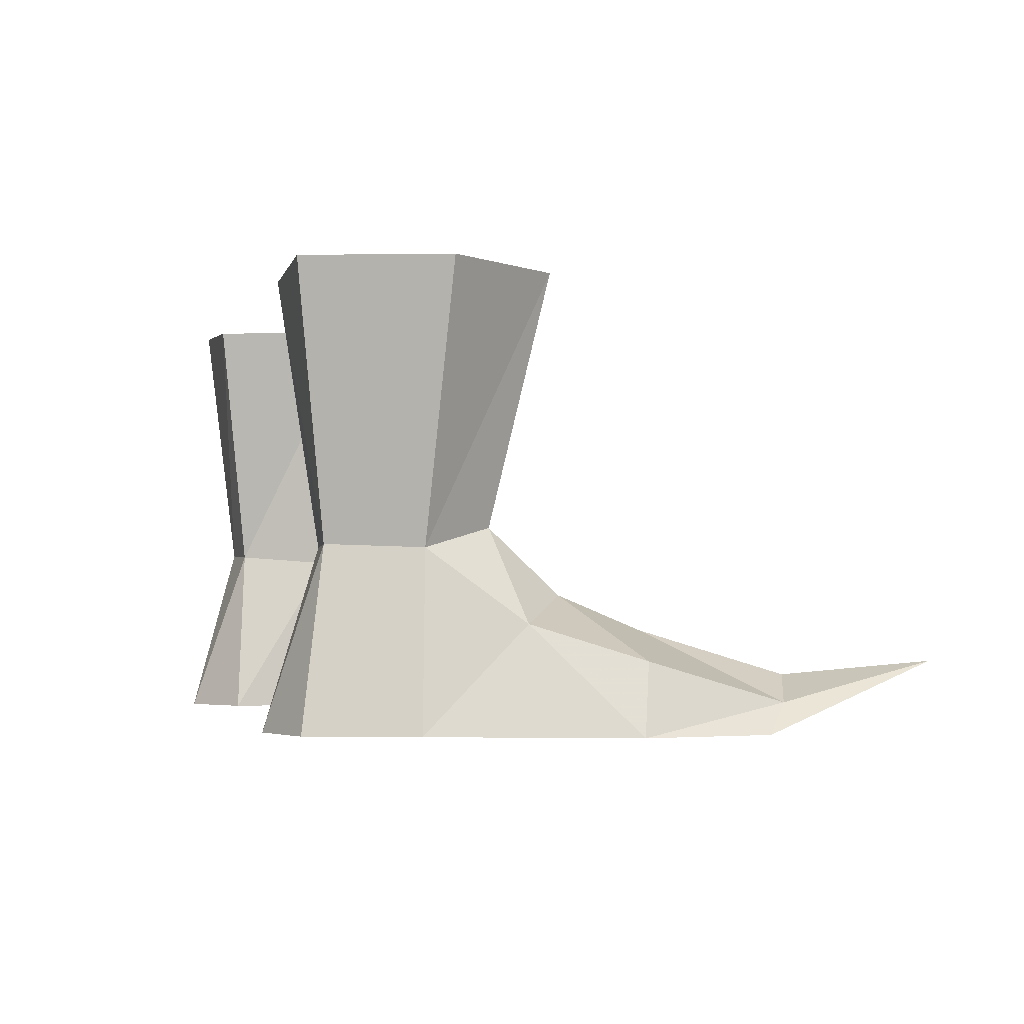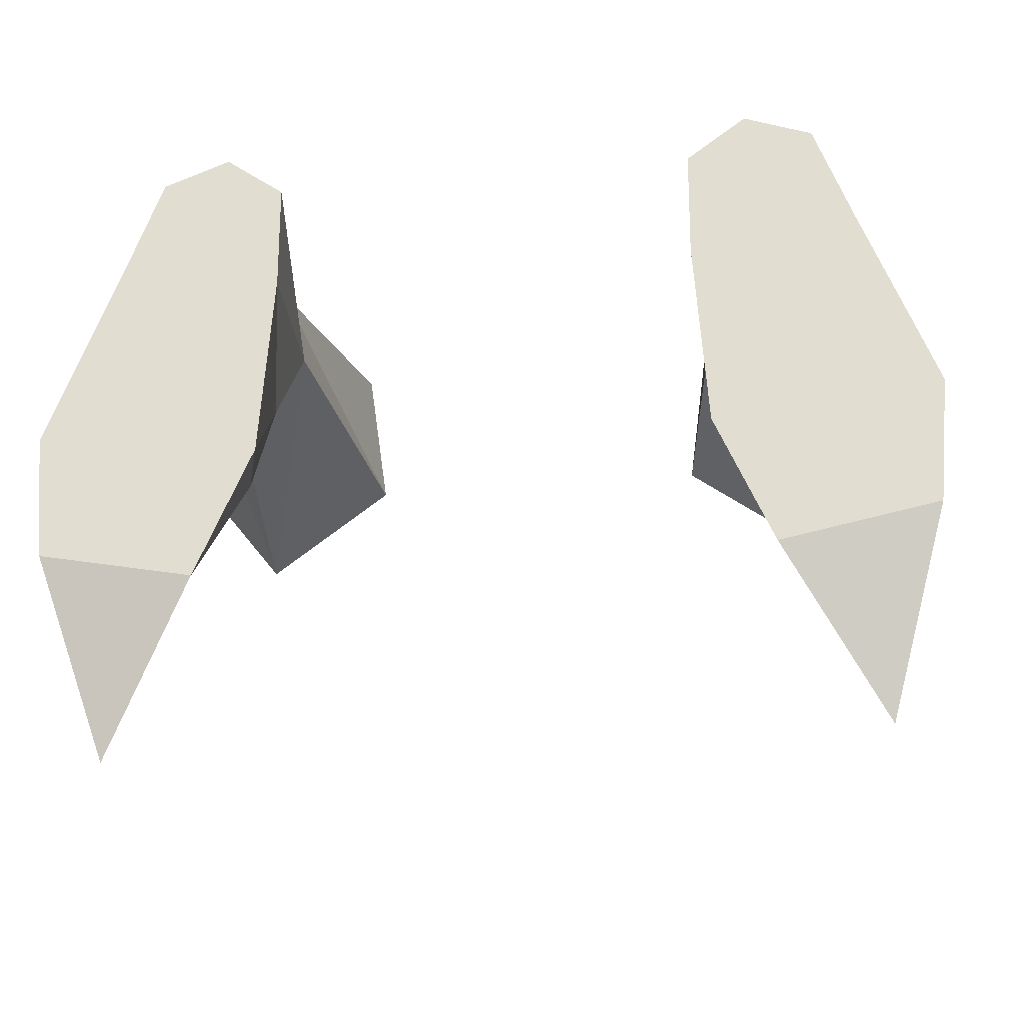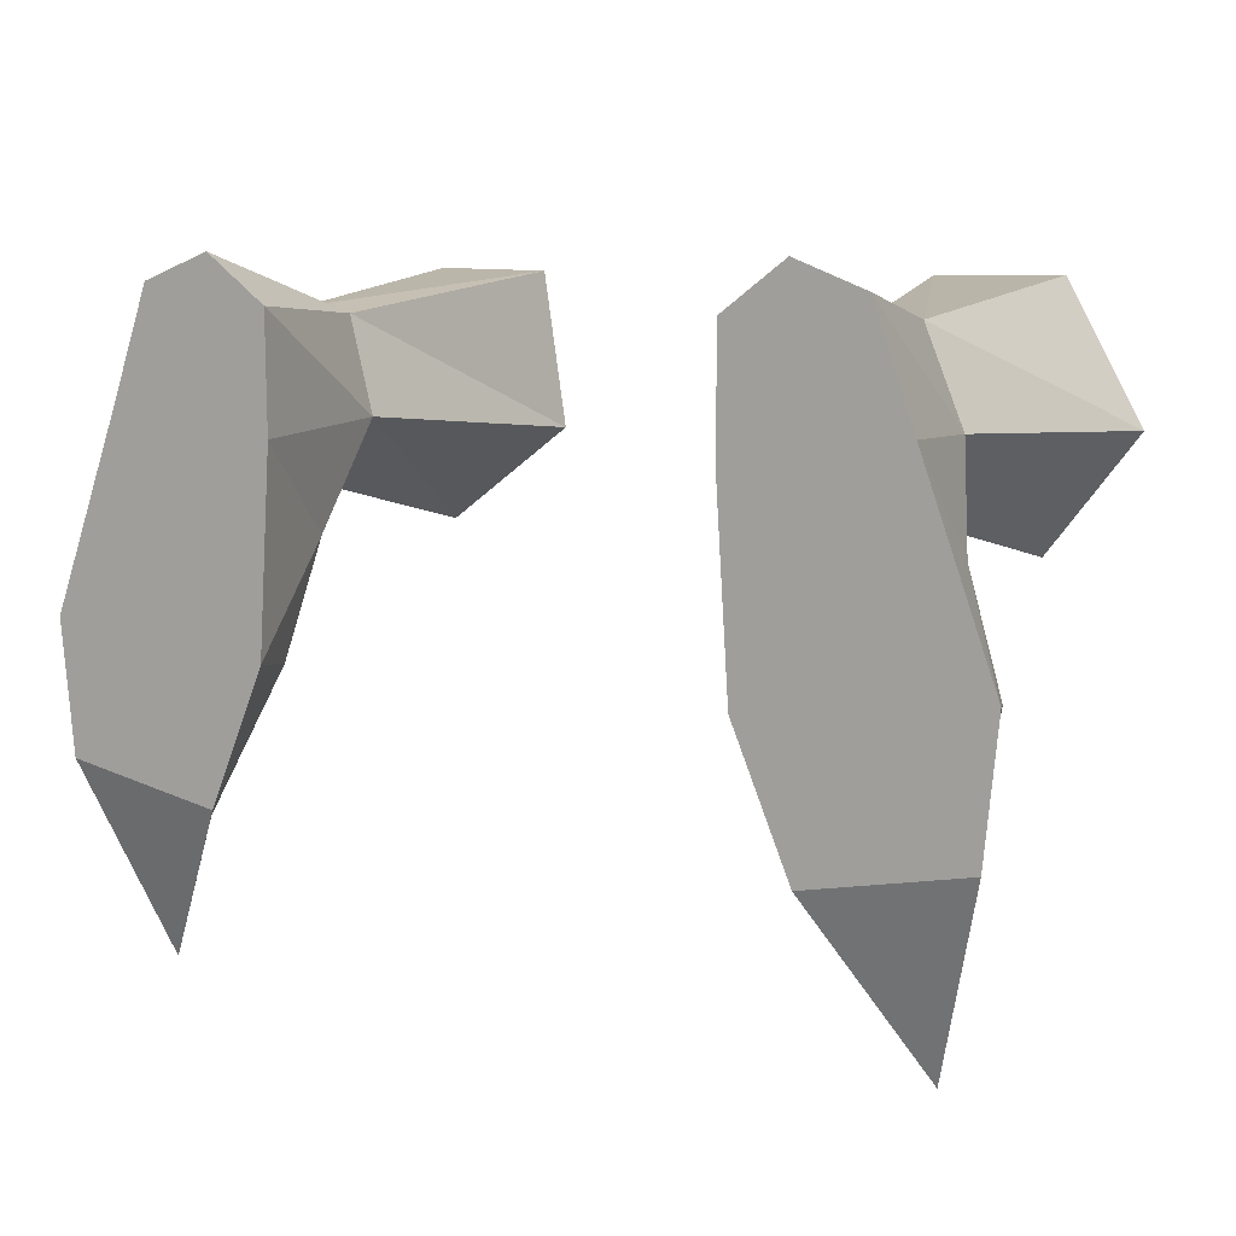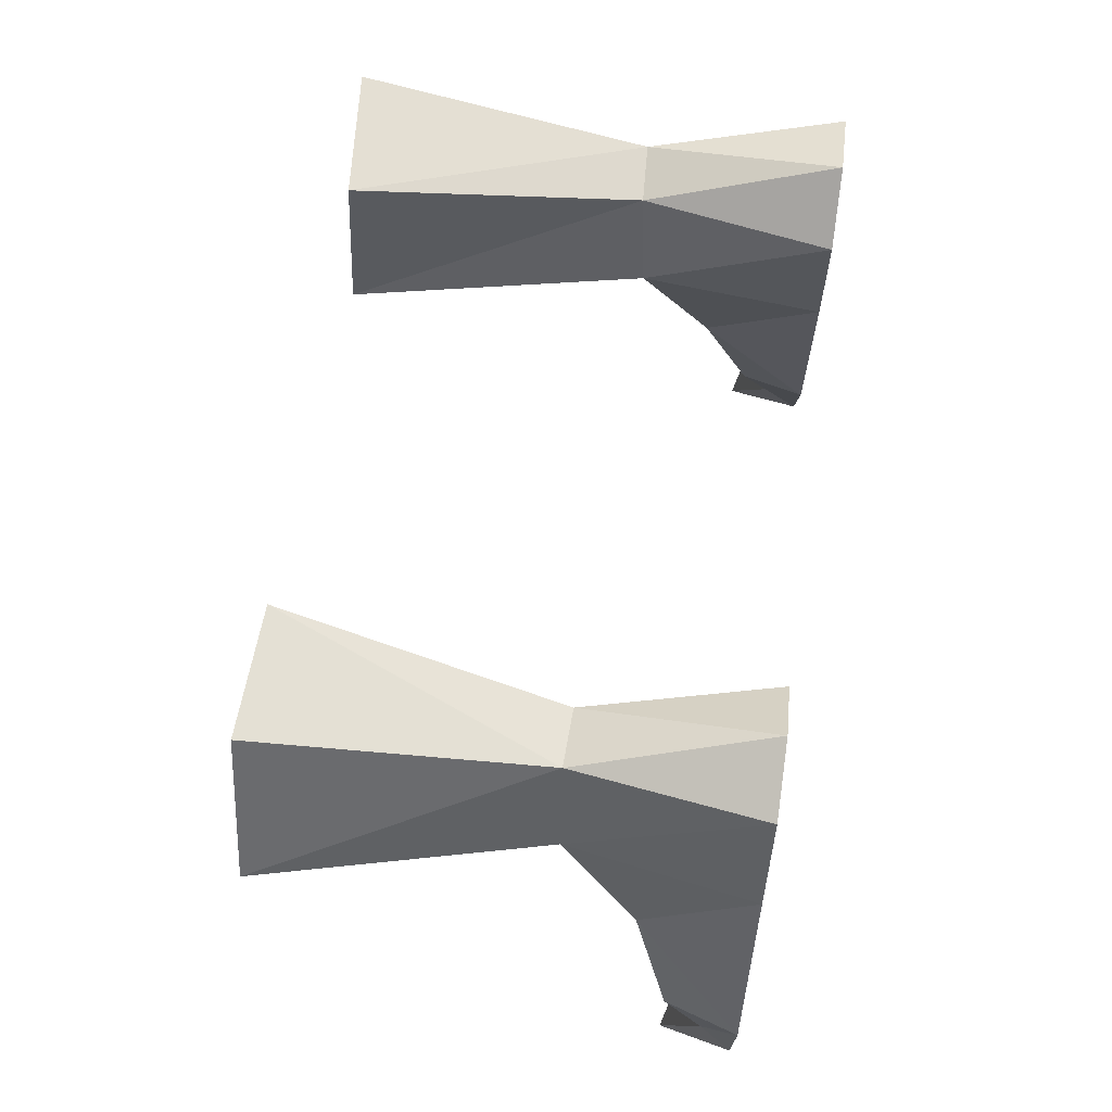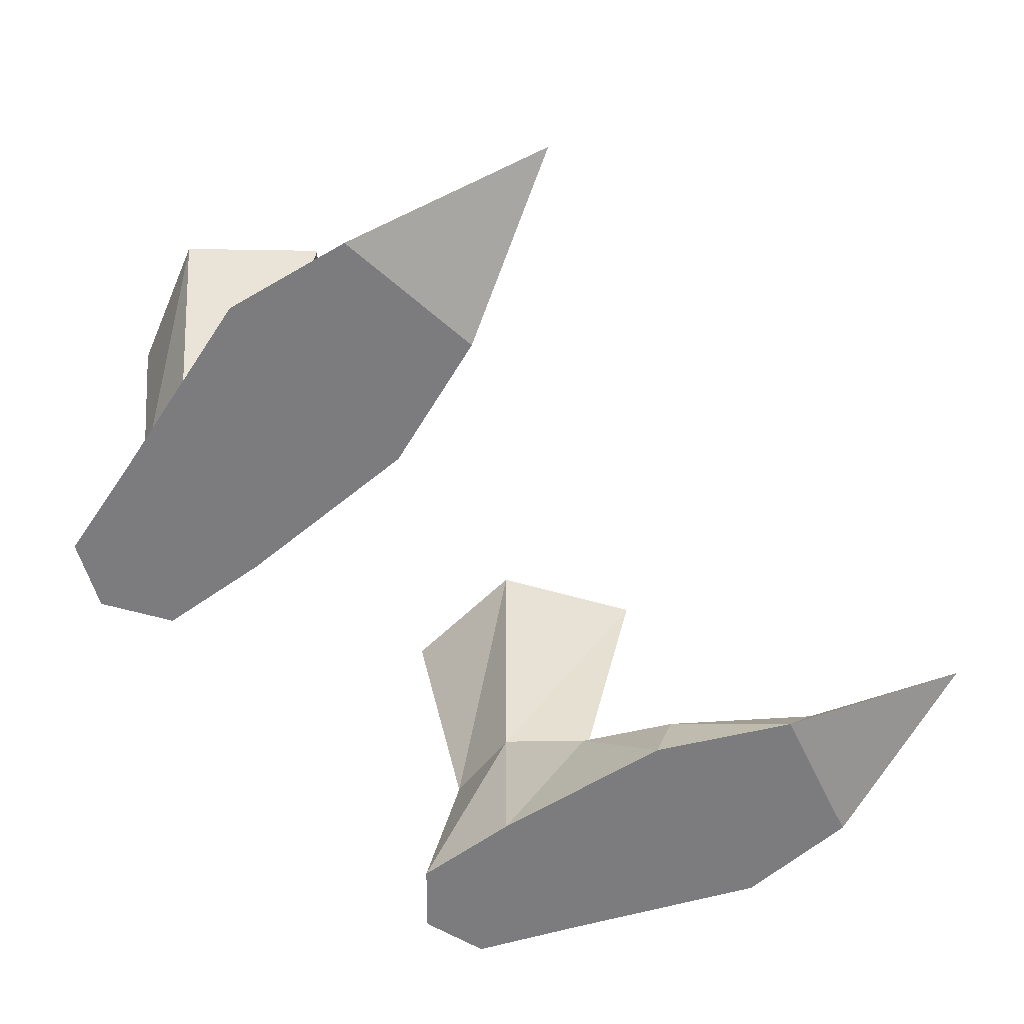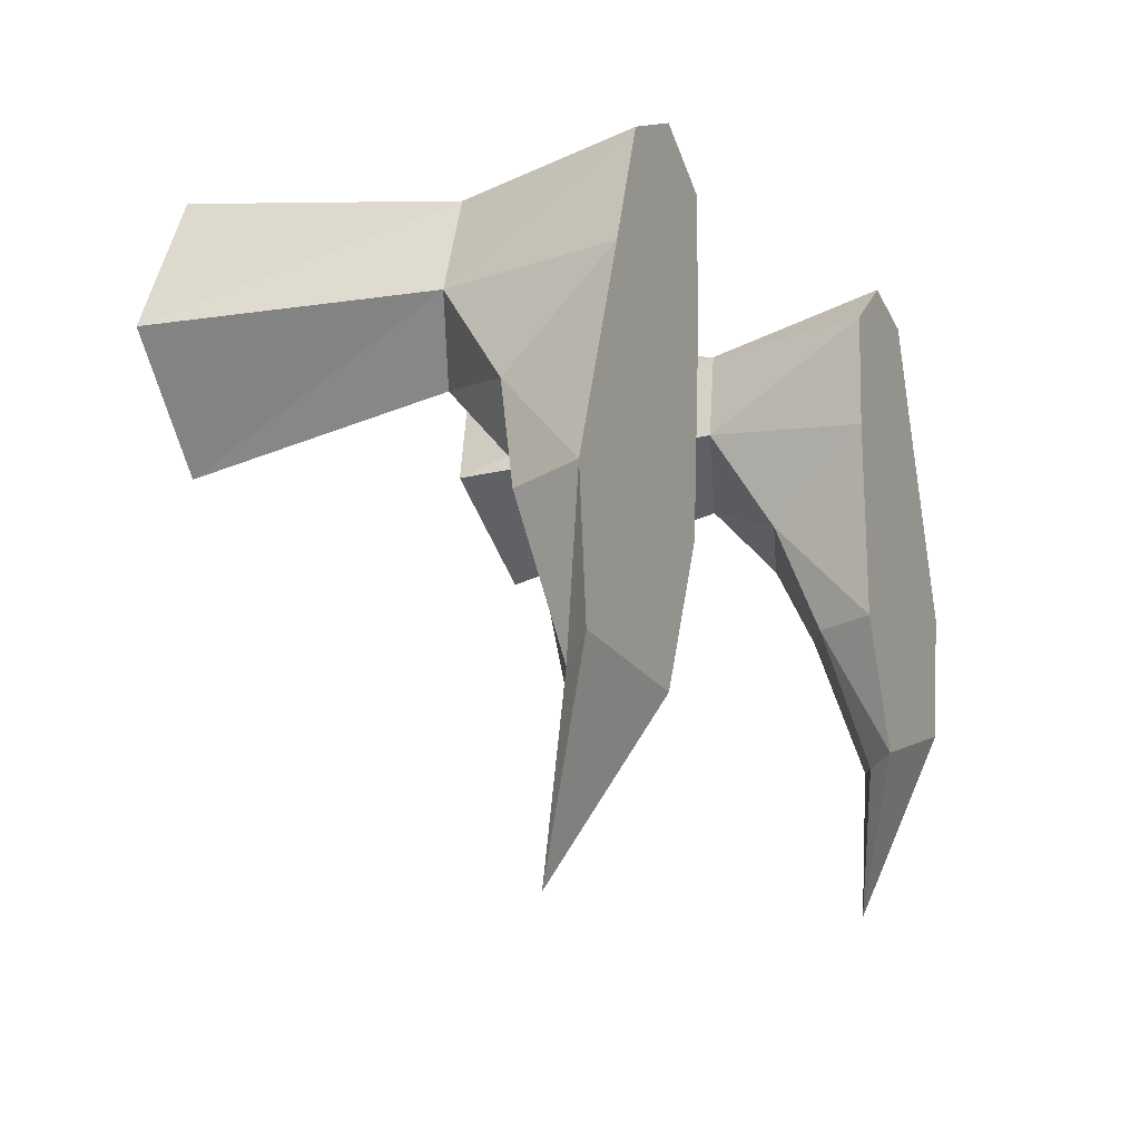
<metadata>
{"format":"obj","ext":"obj","renderer":"f3d","projection":"perspective","resolution":1024,"background":"white","views":[{"elev":-2.4,"azim":-105.6,"up":"+Z"},{"elev":-26.8,"azim":-172.1,"up":"+Y"},{"elev":8.8,"azim":-150.6,"up":"+Y"},{"elev":66.4,"azim":97.5,"up":"+Y"},{"elev":-58.9,"azim":-53.3,"up":"+Z"},{"elev":-9.9,"azim":115.9,"up":"+Y"}]}
</metadata>
<code>
g priest_shoe_male_49121
v 11.15 2.552 3.011
v 9.018 1.047 3.803
v 8.729 3.064 5.755
v 10.17 5.28 5.148
v 8.256 -4.875 -0.06583
v 6.595 -0.9133 -0.06584
v 7.164 -1.185 1.702
v 8.998 -5.278 0.8169
v 12.47 -0.5039 1.989
v 9.659 -1.203 2.798
v 12.84 -3.962 -0.06513
v 11.11 -9.679 1.891
v 12.1 -4.658 0.7924
v 11.13 5.568 -0.06516
v 13.22 -0.1459 -0.06513
v 6.595 -0.9133 -0.06584
v 13.22 -0.1459 -0.06513
v 11.13 5.568 -0.06516
v 6.225 4.845 -0.06585
v 10.02 8.734 -0.06525
v 6.258 8.169 -0.06571
v 8.026 9.497 -0.06549
v 9.022 7.941 5.251
v 10.02 8.734 -0.06525
v 8.026 9.497 -0.06549
v 7.375 7.797 5.182
v 6.539 5.072 4.978
v 6.225 4.845 -0.06585
v 6.258 8.169 -0.06571
v 7.375 7.797 5.182
v 6.869 2.064 3.028
v 6.258 8.169 -0.06571
v 11.11 -9.679 1.891
v 12.84 -3.962 -0.06513
v 8.256 -4.875 -0.06583
v 10.53 -5.263 1.518
v -11.28 2.552 3.011
v -10.29 5.28 5.148
v -8.858 3.064 5.755
v -9.147 1.047 3.803
v -8.384 -4.875 -0.06583
v -9.127 -5.278 0.8169
v -7.292 -1.185 1.702
v -6.724 -0.9133 -0.06583
v -9.788 -1.203 2.798
v -12.6 -0.5039 1.989
v -12.97 -3.962 -0.06513
v -12.23 -4.658 0.7924
v -11.24 -9.679 1.891
v -13.35 -0.1459 -0.06514
v -11.26 5.568 -0.06516
v -6.724 -0.9133 -0.06583
v -6.354 4.845 -0.06583
v -11.26 5.568 -0.06516
v -13.35 -0.1459 -0.06514
v -10.15 8.734 -0.06525
v -6.386 8.169 -0.0657
v -8.155 9.497 -0.06548
v -10.15 8.734 -0.06525
v -9.151 7.941 5.251
v -8.155 9.497 -0.06548
v -7.504 7.797 5.182
v -6.667 5.072 4.978
v -7.504 7.797 5.182
v -6.386 8.169 -0.0657
v -6.354 4.845 -0.06583
v -6.997 2.064 3.028
v -6.386 8.169 -0.0657
v -11.24 -9.679 1.891
v -8.384 -4.875 -0.06583
v -12.97 -3.962 -0.06513
v -10.66 -5.263 1.518
v 10.17 5.28 5.148
v 8.729 3.064 5.755
v 9.242 1.367 13.15
v 11.95 4.86 13.13
v 6.539 5.072 4.978
v 5.395 4.258 13.19
v 9.665 8.847 13.28
v 9.022 7.941 5.251
v 6.023 8.8 13.05
v 7.375 7.797 5.182
v 5.395 4.258 13.19
v 6.539 5.072 4.978
v -10.29 5.28 5.148
v -9.37 1.367 13.15
v -8.858 3.064 5.755
v -12.08 4.86 13.13
v -6.667 5.072 4.978
v -5.524 4.258 13.19
v -9.794 8.847 13.28
v -9.151 7.941 5.251
v -7.504 7.797 5.182
v -6.151 8.8 13.05
v -5.524 4.258 13.19
v -6.667 5.072 4.978
f 2 1 3
f 4 3 1
f 6 5 7
f 8 7 5
f 1 2 9
f 10 9 2
f 12 11 13
f 14 1 15
f 9 15 1
f 17 16 18
f 19 18 16
f 21 20 19
f 18 19 20
f 22 20 21
f 23 4 24
f 14 24 4
f 23 25 26
f 28 27 29
f 30 29 27
f 28 31 27
f 27 31 3
f 2 3 31
f 5 12 8
f 23 24 25
f 25 32 26
f 14 4 1
f 9 13 15
f 11 15 13
f 34 33 35
f 34 35 17
f 16 17 35
f 9 10 13
f 36 13 10
f 10 2 7
f 31 7 2
f 7 31 6
f 28 6 31
f 7 8 10
f 36 10 8
f 12 13 36
f 8 12 36
f 38 37 39
f 40 39 37
f 42 41 43
f 44 43 41
f 45 40 46
f 37 46 40
f 48 47 49
f 46 37 50
f 51 50 37
f 53 52 54
f 55 54 52
f 54 56 53
f 57 53 56
f 57 56 58
f 51 38 59
f 60 59 38
f 62 61 60
f 64 63 65
f 66 65 63
f 63 67 66
f 40 67 39
f 63 39 67
f 42 49 41
f 61 59 60
f 62 68 61
f 37 38 51
f 47 48 50
f 46 50 48
f 70 69 71
f 52 70 55
f 71 55 70
f 72 45 48
f 46 48 45
f 67 40 43
f 45 43 40
f 66 67 44
f 43 44 67
f 72 42 45
f 43 45 42
f 72 48 49
f 72 49 42
f 74 73 75
f 73 76 75
f 77 74 75
f 78 77 75
f 80 79 76
f 76 73 80
f 82 81 80
f 79 80 81
f 84 83 82
f 81 82 83
f 86 85 87
f 86 88 85
f 86 87 89
f 86 89 90
f 88 91 92
f 92 85 88
f 93 92 94
f 91 94 92
f 93 95 96
f 95 93 94

</code>
